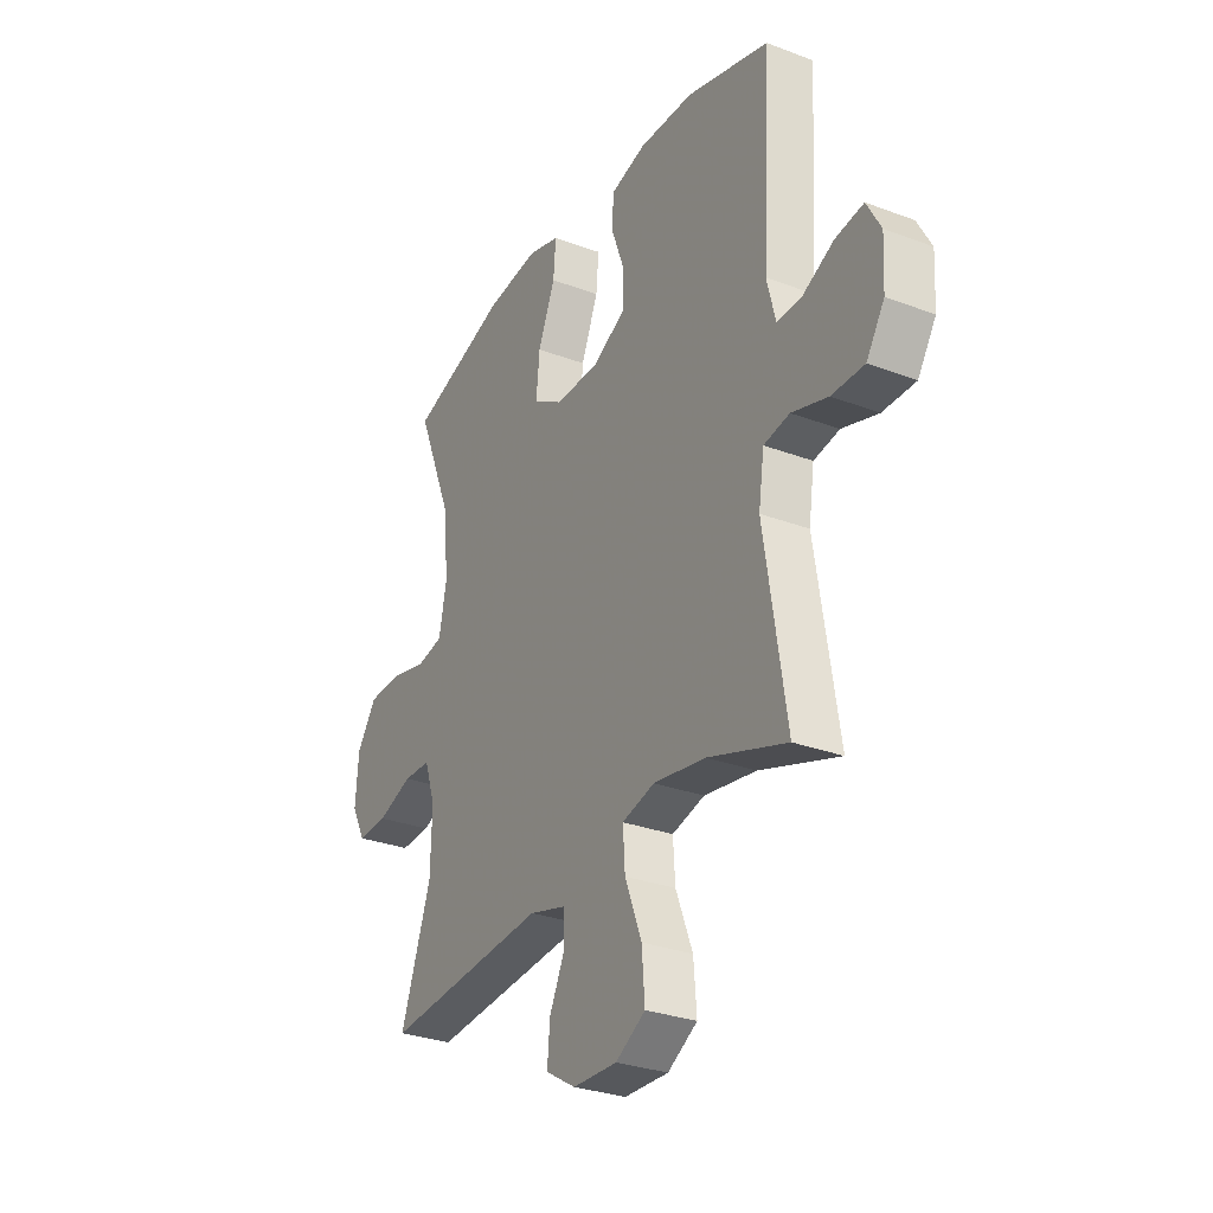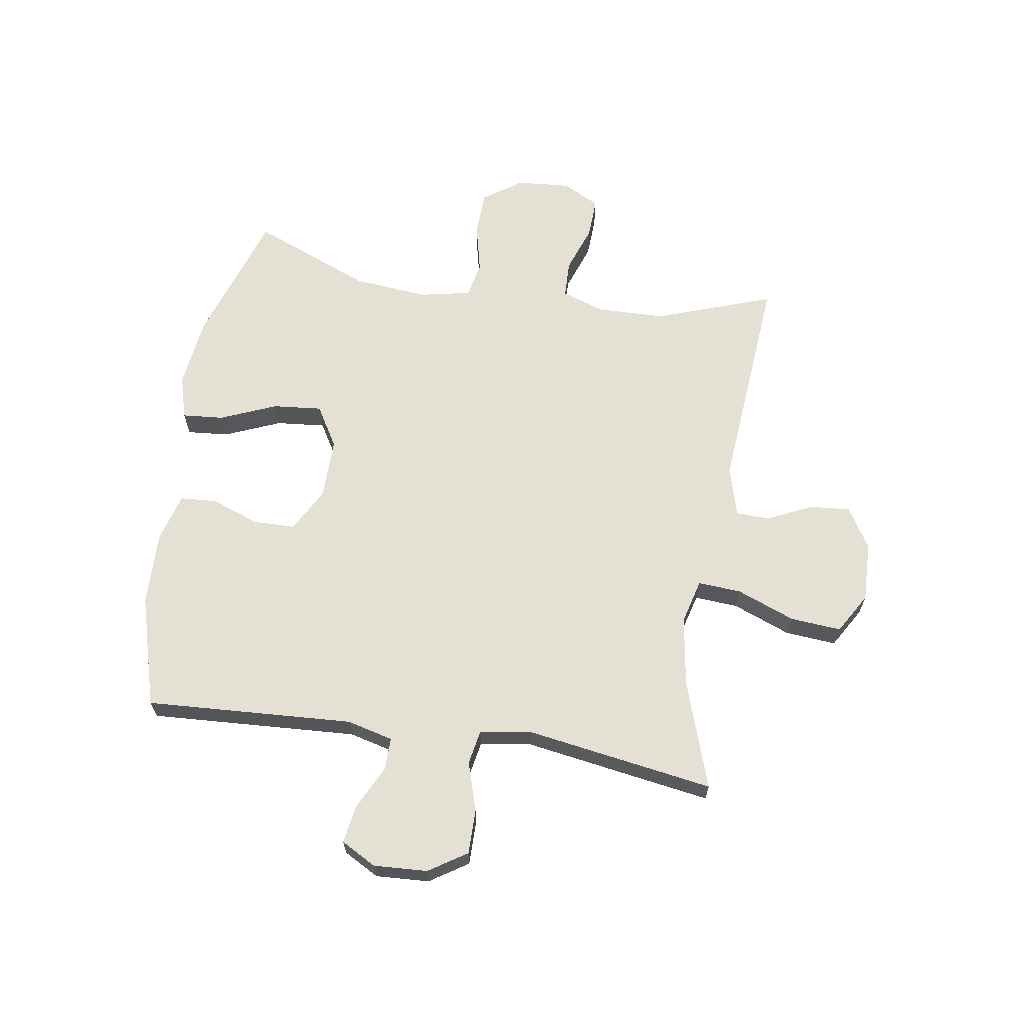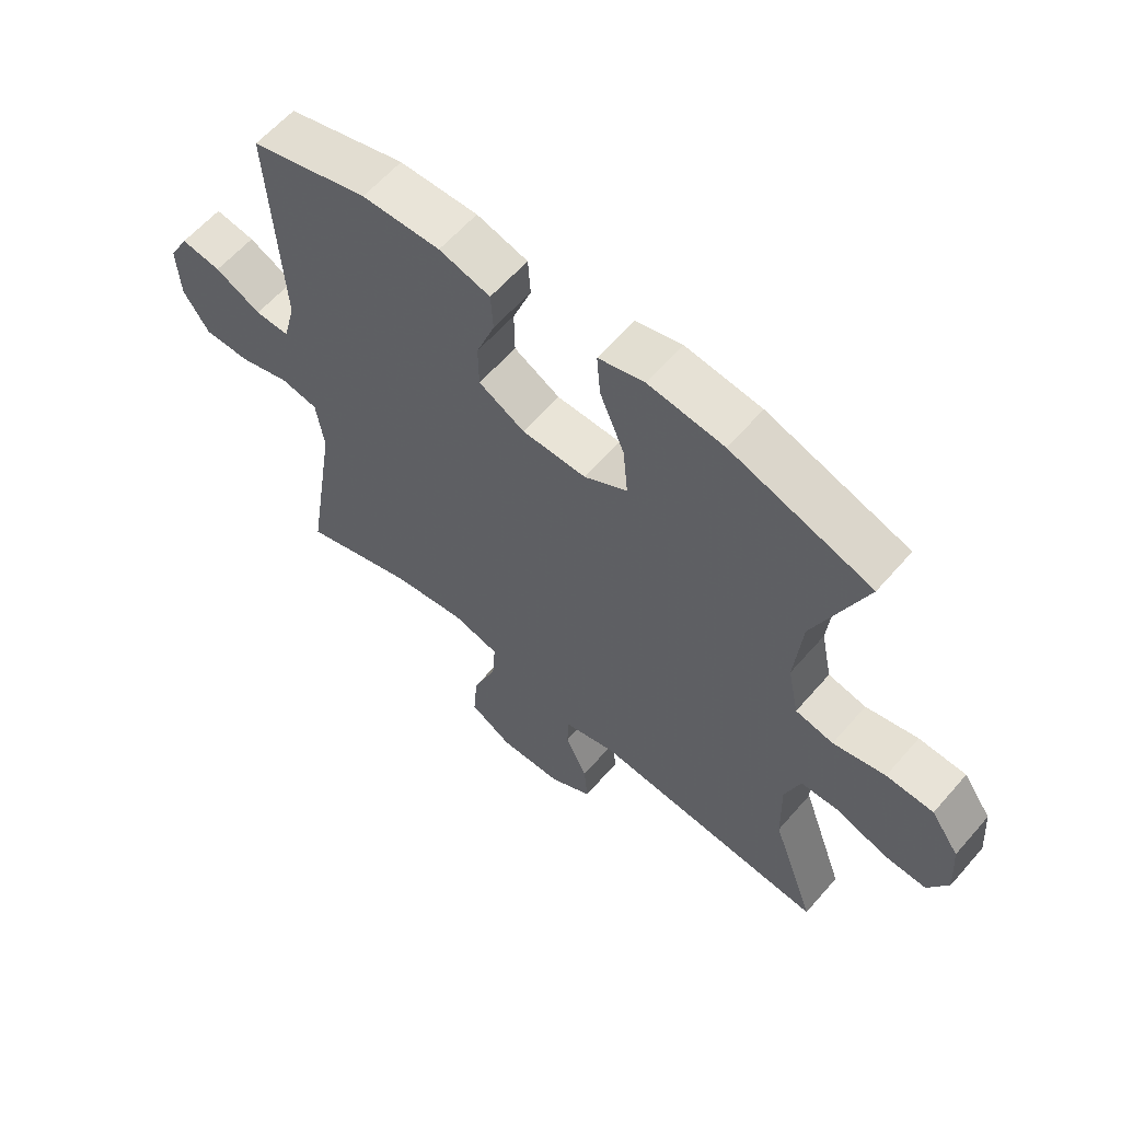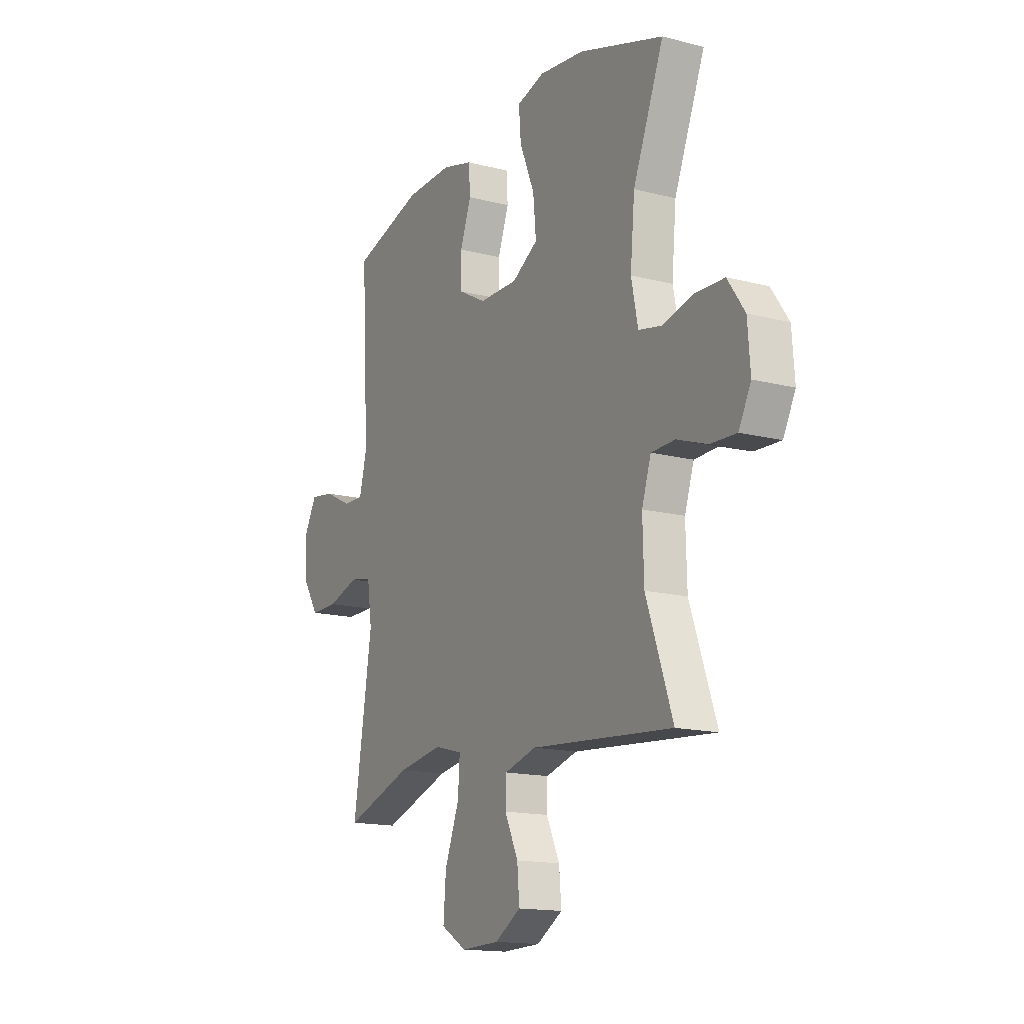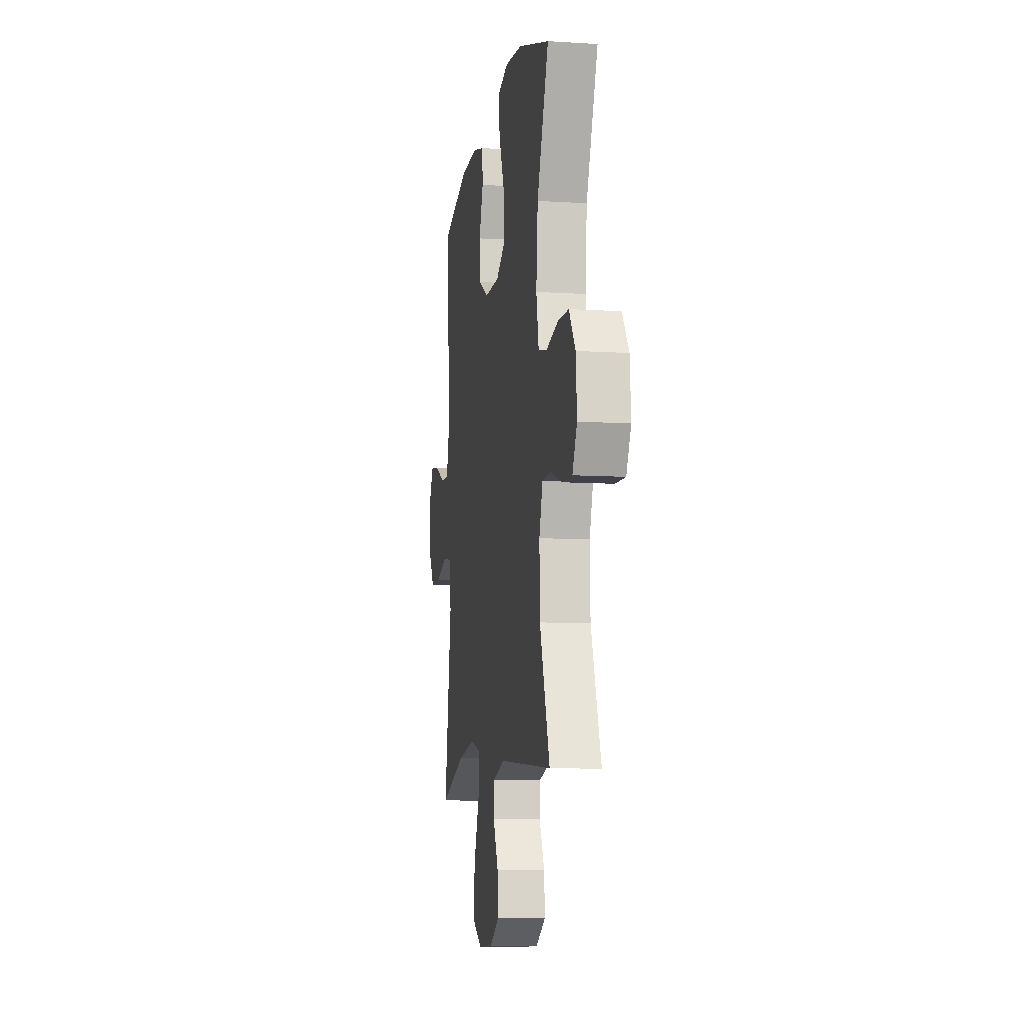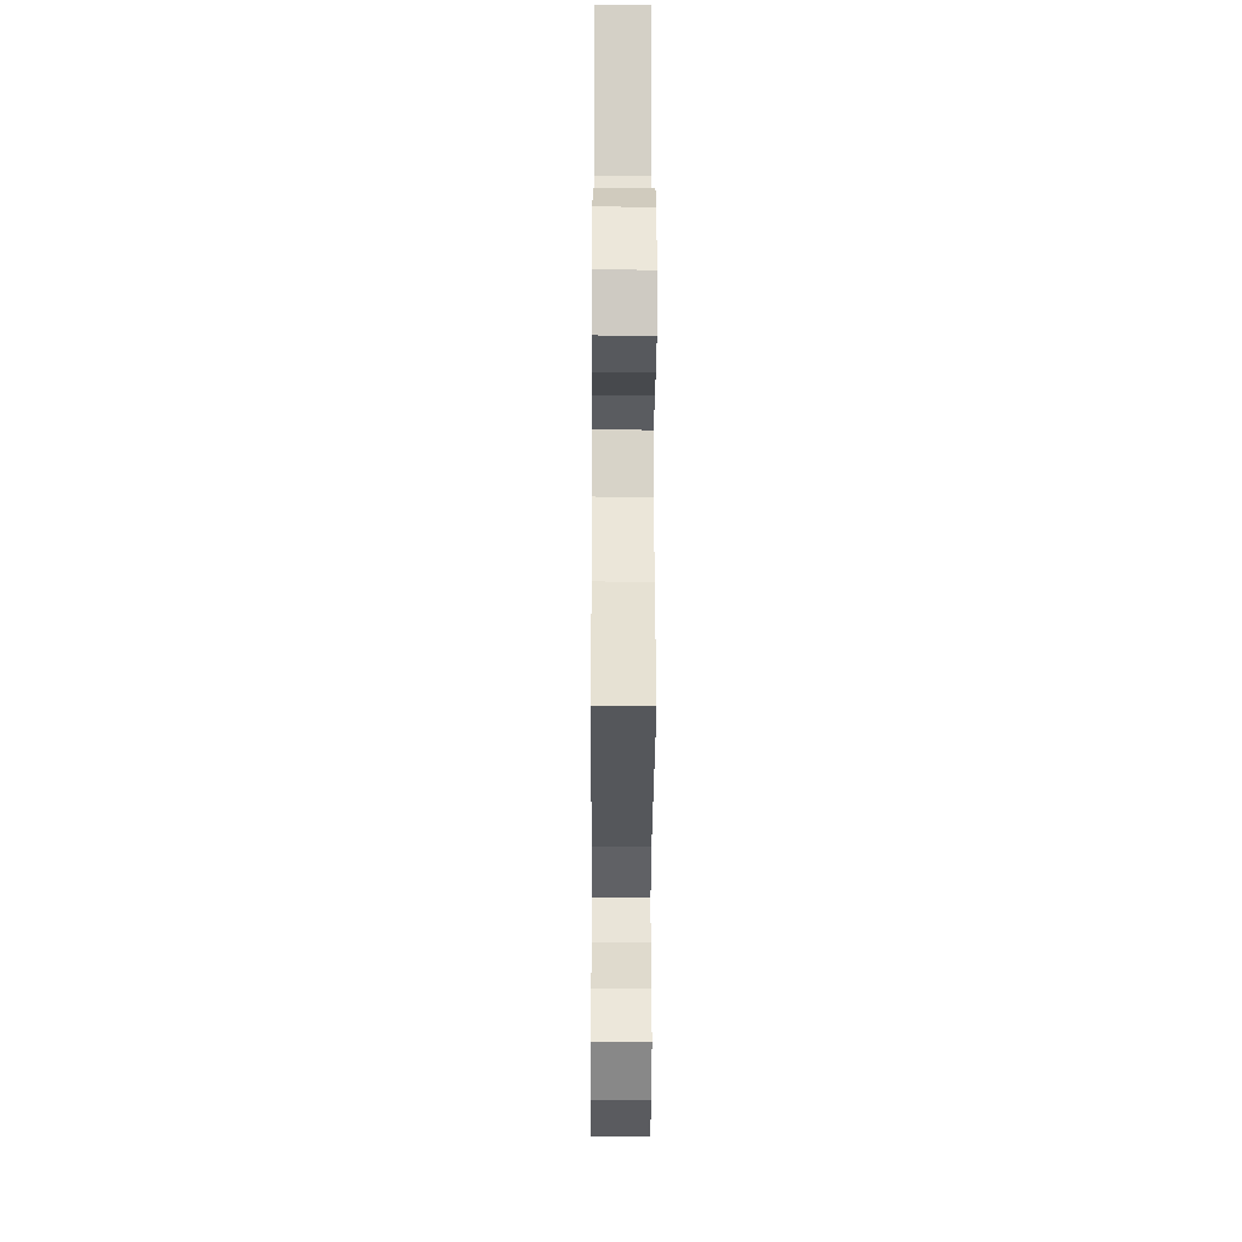
<metadata>
{"format":"obj","ext":"obj","renderer":"f3d","projection":"perspective","resolution":1024,"background":"white","views":[{"elev":-29.7,"azim":61.1,"up":"+Z"},{"elev":65.2,"azim":98.9,"up":"+Y"},{"elev":60.8,"azim":-139.2,"up":"+Z"},{"elev":-15.4,"azim":-118.5,"up":"+Z"},{"elev":-9.2,"azim":-99.4,"up":"+Z"},{"elev":-31.8,"azim":-90.3,"up":"+Z"}]}
</metadata>
<code>
v -0.5 0.07 0.5
v -0.271 0.07 0.575
v -0.148 0.07 0.59
v -0.073 0.07 0.569
v -0.079 0.07 0.498
v -0.119 0.07 0.402
v -0.127 0.07 0.318
v -0.057 0.07 0.276
v 0.048 0.07 0.277
v 0.123 0.07 0.318
v 0.124 0.07 0.391
v 0.094 0.07 0.472
v 0.098 0.07 0.535
v 0.181 0.07 0.558
v 0.308 0.07 0.555
v 0.5 0.07 0.5
v 0.48 0.07 0.144
v 0.5 0.07 0.065
v 0.556 0.07 0.066
v 0.631 0.07 0.103
v 0.696 0.07 0.113
v 0.729 0.07 0.053
v 0.724 0.07 -0.039
v 0.682 0.07 -0.104
v 0.606 0.07 -0.104
v 0.522 0.07 -0.078
v 0.462 0.07 -0.089
v 0.449 0.07 -0.177
v 0.5 0.07 -0.5
v 0.316 0.07 -0.438
v 0.195 0.07 -0.419
v 0.119 0.07 -0.439
v 0.124 0.07 -0.513
v 0.163 0.07 -0.613
v 0.17 0.07 -0.7
v 0.101 0.07 -0.741
v -0.002 0.07 -0.738
v -0.072 0.07 -0.696
v -0.066 0.07 -0.626
v -0.03 0.07 -0.55
v -0.032 0.07 -0.492
v -0.118 0.07 -0.468
v -0.5 0.07 -0.5
v -0.429 0.07 -0.299
v -0.426 0.07 -0.183
v -0.451 0.07 -0.108
v -0.515 0.07 -0.106
v -0.597 0.07 -0.135
v -0.667 0.07 -0.138
v -0.7 0.07 -0.075
v -0.693 0.07 0.018
v -0.647 0.07 0.084
v -0.57 0.07 0.087
v -0.485 0.07 0.067
v -0.423 0.07 0.08
v -0.405 0.07 0.168
v -0.417 0.07 0.296
v -0.5 0 0.5
v -0.271 0 0.575
v -0.148 0 0.59
v -0.073 0 0.569
v -0.079 0 0.498
v -0.119 0 0.402
v -0.127 0 0.318
v -0.057 0 0.276
v 0.048 0 0.277
v 0.123 0 0.318
v 0.124 0 0.391
v 0.094 0 0.472
v 0.098 0 0.535
v 0.181 0 0.558
v 0.308 0 0.555
v 0.5 0 0.5
v 0.48 0 0.144
v 0.5 0 0.065
v 0.556 0 0.066
v 0.631 0 0.103
v 0.696 0 0.113
v 0.729 0 0.053
v 0.724 0 -0.039
v 0.682 0 -0.104
v 0.606 0 -0.104
v 0.522 0 -0.078
v 0.462 0 -0.089
v 0.449 0 -0.177
v 0.5 0 -0.5
v 0.316 0 -0.438
v 0.195 0 -0.419
v 0.119 0 -0.439
v 0.124 0 -0.513
v 0.163 0 -0.613
v 0.17 0 -0.7
v 0.101 0 -0.741
v -0.002 0 -0.738
v -0.072 0 -0.696
v -0.066 0 -0.626
v -0.03 0 -0.55
v -0.032 0 -0.492
v -0.118 0 -0.468
v -0.5 0 -0.5
v -0.429 0 -0.299
v -0.426 0 -0.183
v -0.451 0 -0.108
v -0.515 0 -0.106
v -0.597 0 -0.135
v -0.667 0 -0.138
v -0.7 0 -0.075
v -0.693 0 0.018
v -0.647 0 0.084
v -0.57 0 0.087
v -0.485 0 0.067
v -0.423 0 0.08
v -0.405 0 0.168
v -0.417 0 0.296
f 51 52 53 54
f 51 54 55
f 50 51 55
f 47 48 49 50
f 46 47 50 55
f 45 46 55 56
f 42 43 44
f 41 42 44 45
f 37 38 39 40
f 37 40 41
f 36 37 41
f 33 34 35 36
f 32 33 36 41
f 28 29 30
f 27 28 30 31
f 23 24 25 26
f 23 26 27
f 22 23 27
f 19 20 21 22
f 18 19 22 27
f 17 18 27 31
f 11 12 13 14
f 10 11 14 15
f 3 4 5 6
f 3 6 7
f 57 1 2 3
f 56 57 3 7
f 32 41 45 56
f 10 15 16 17
f 9 10 17 31
f 8 9 31 32
f 7 8 32 56
f 111 110 109 108
f 112 111 108
f 112 108 107
f 107 106 105 104
f 112 107 104 103
f 113 112 103 102
f 101 100 99
f 102 101 99 98
f 97 96 95 94
f 98 97 94
f 98 94 93
f 93 92 91 90
f 98 93 90 89
f 87 86 85
f 88 87 85 84
f 83 82 81 80
f 84 83 80
f 84 80 79
f 79 78 77 76
f 84 79 76 75
f 88 84 75 74
f 71 70 69 68
f 72 71 68 67
f 63 62 61 60
f 64 63 60
f 60 59 58 114
f 64 60 114 113
f 113 102 98 89
f 74 73 72 67
f 88 74 67 66
f 89 88 66 65
f 113 89 65 64
f 1 58 59 2
f 2 59 60 3
f 3 60 61 4
f 4 61 62 5
f 5 62 63 6
f 6 63 64 7
f 7 64 65 8
f 8 65 66 9
f 9 66 67 10
f 10 67 68 11
f 11 68 69 12
f 12 69 70 13
f 13 70 71 14
f 14 71 72 15
f 15 72 73 16
f 16 73 74 17
f 17 74 75 18
f 18 75 76 19
f 19 76 77 20
f 20 77 78 21
f 21 78 79 22
f 22 79 80 23
f 23 80 81 24
f 24 81 82 25
f 25 82 83 26
f 26 83 84 27
f 27 84 85 28
f 28 85 86 29
f 29 86 87 30
f 30 87 88 31
f 31 88 89 32
f 32 89 90 33
f 33 90 91 34
f 34 91 92 35
f 35 92 93 36
f 36 93 94 37
f 37 94 95 38
f 38 95 96 39
f 39 96 97 40
f 40 97 98 41
f 41 98 99 42
f 42 99 100 43
f 43 100 101 44
f 44 101 102 45
f 45 102 103 46
f 46 103 104 47
f 47 104 105 48
f 48 105 106 49
f 49 106 107 50
f 50 107 108 51
f 51 108 109 52
f 52 109 110 53
f 53 110 111 54
f 54 111 112 55
f 55 112 113 56
f 56 113 114 57
f 57 114 58 1

</code>
